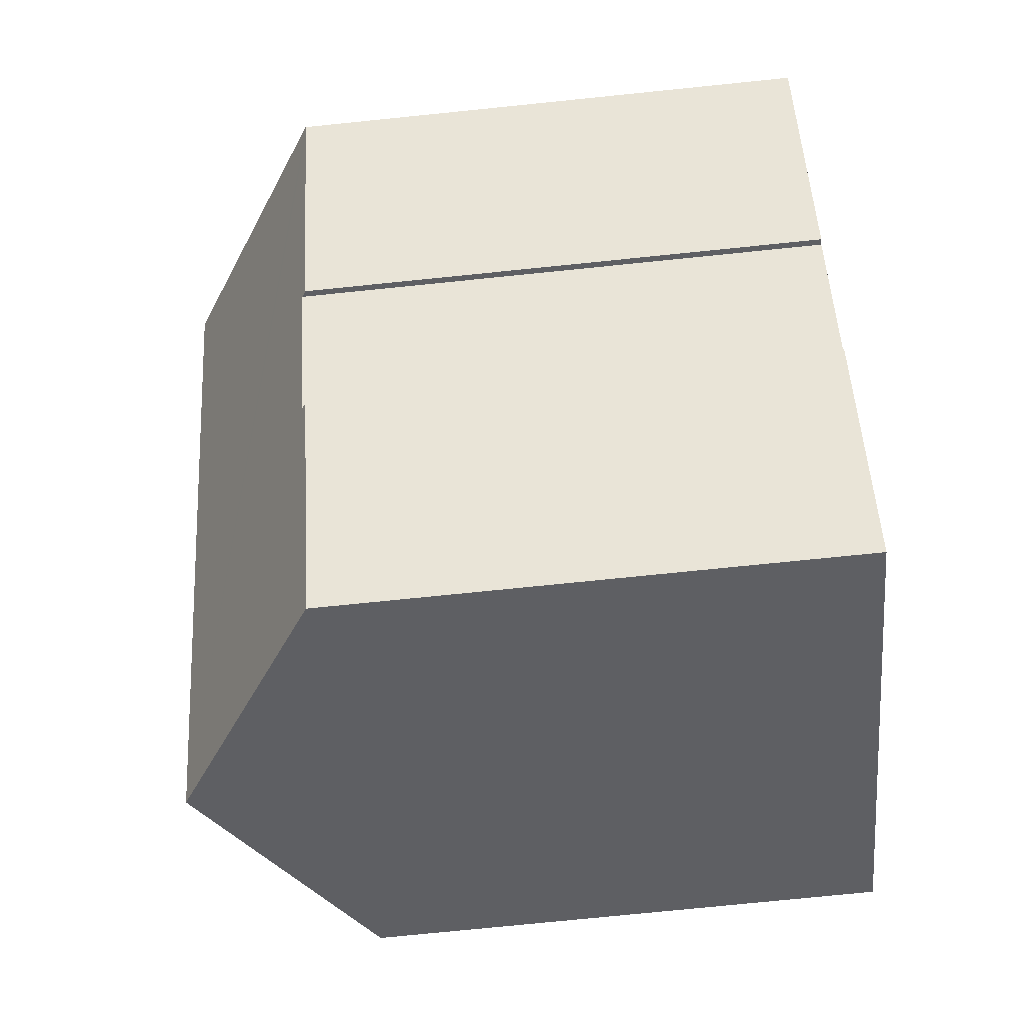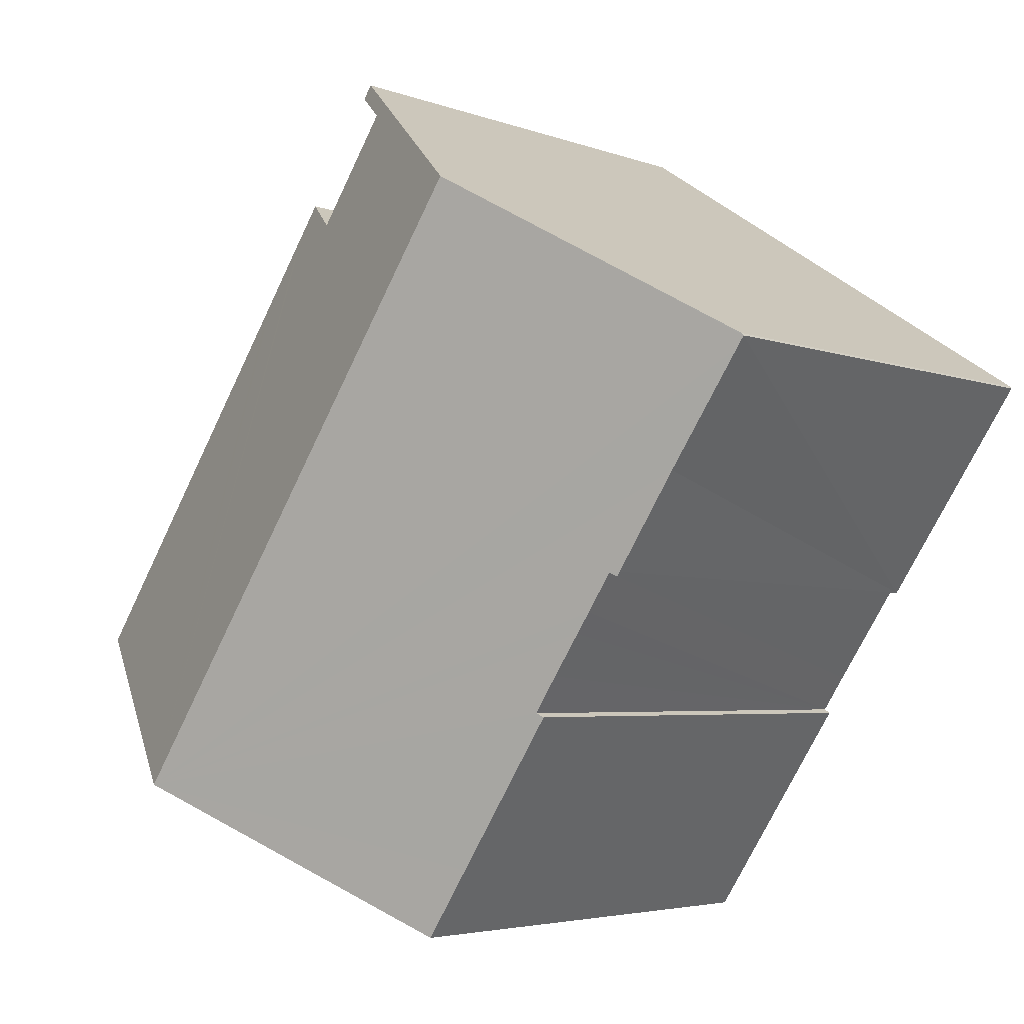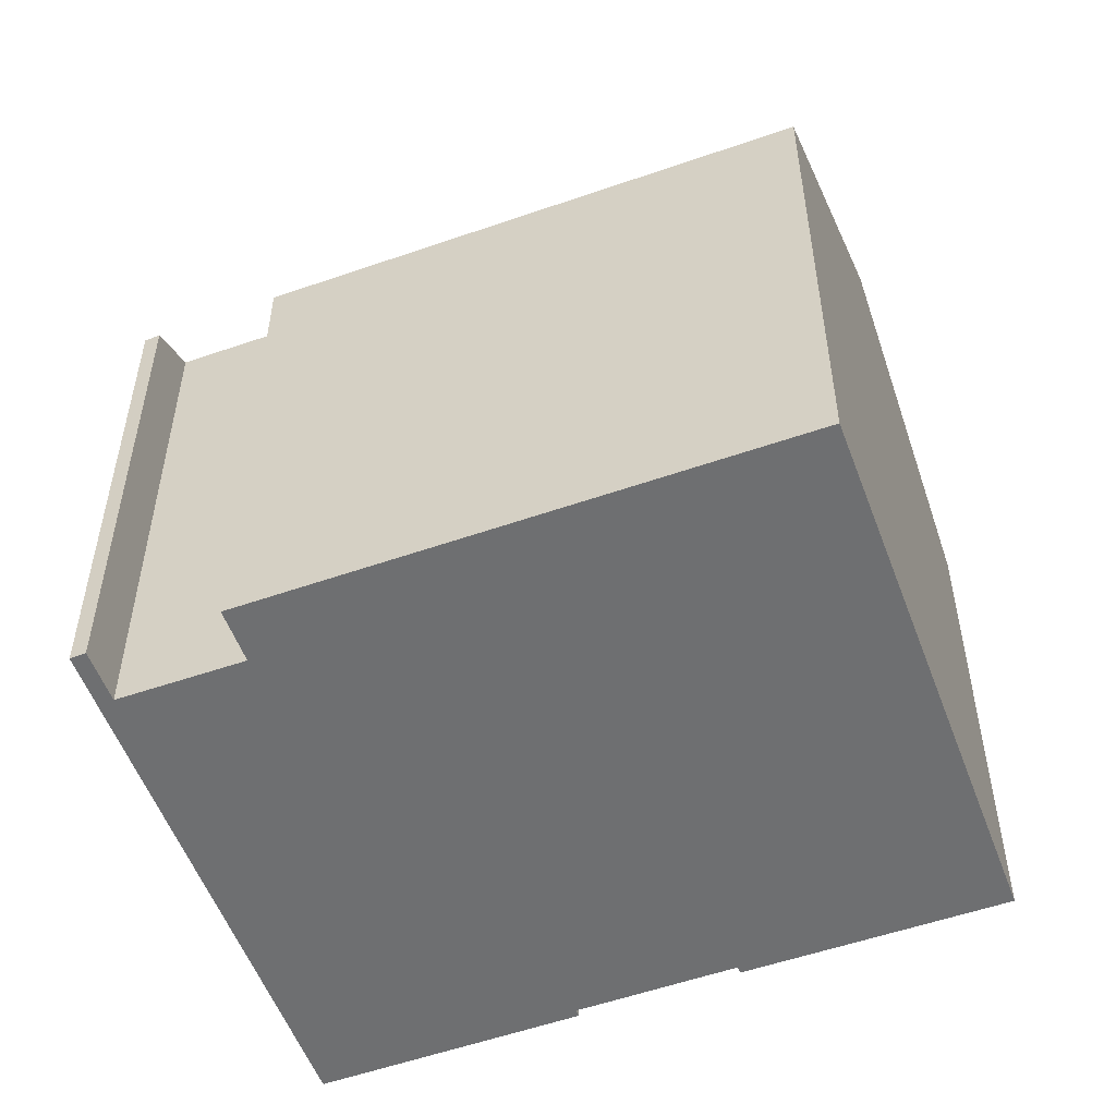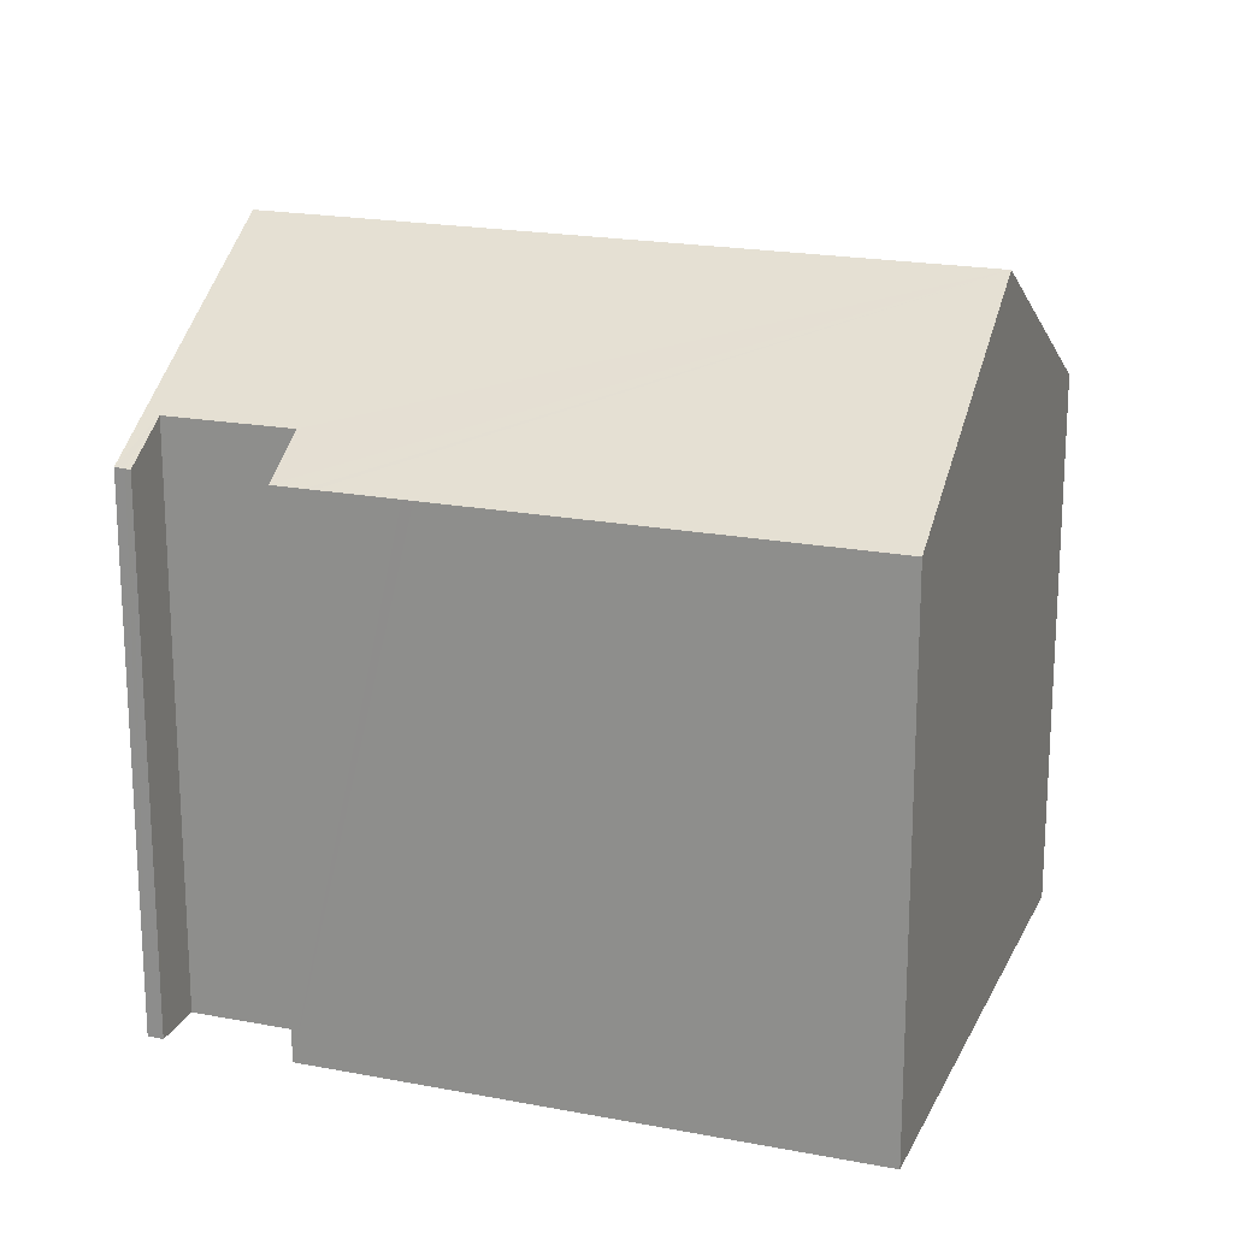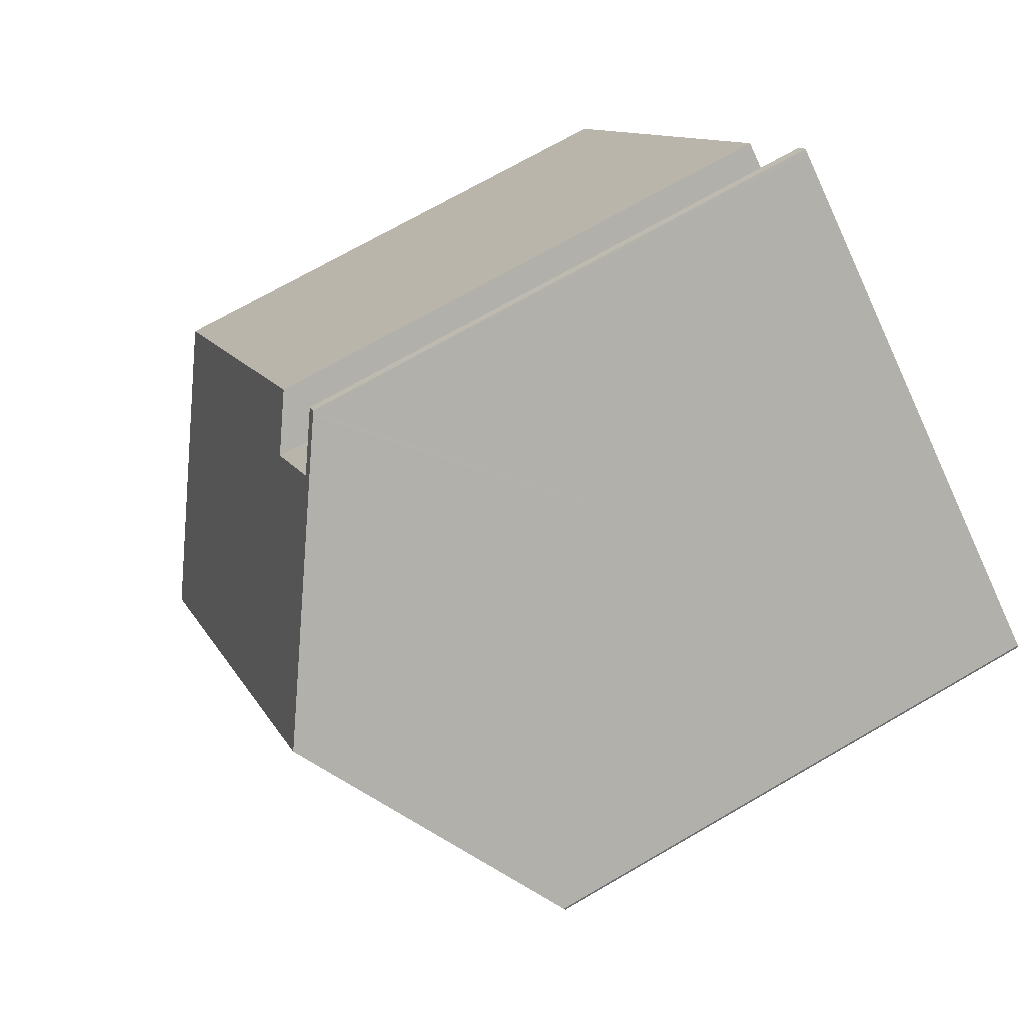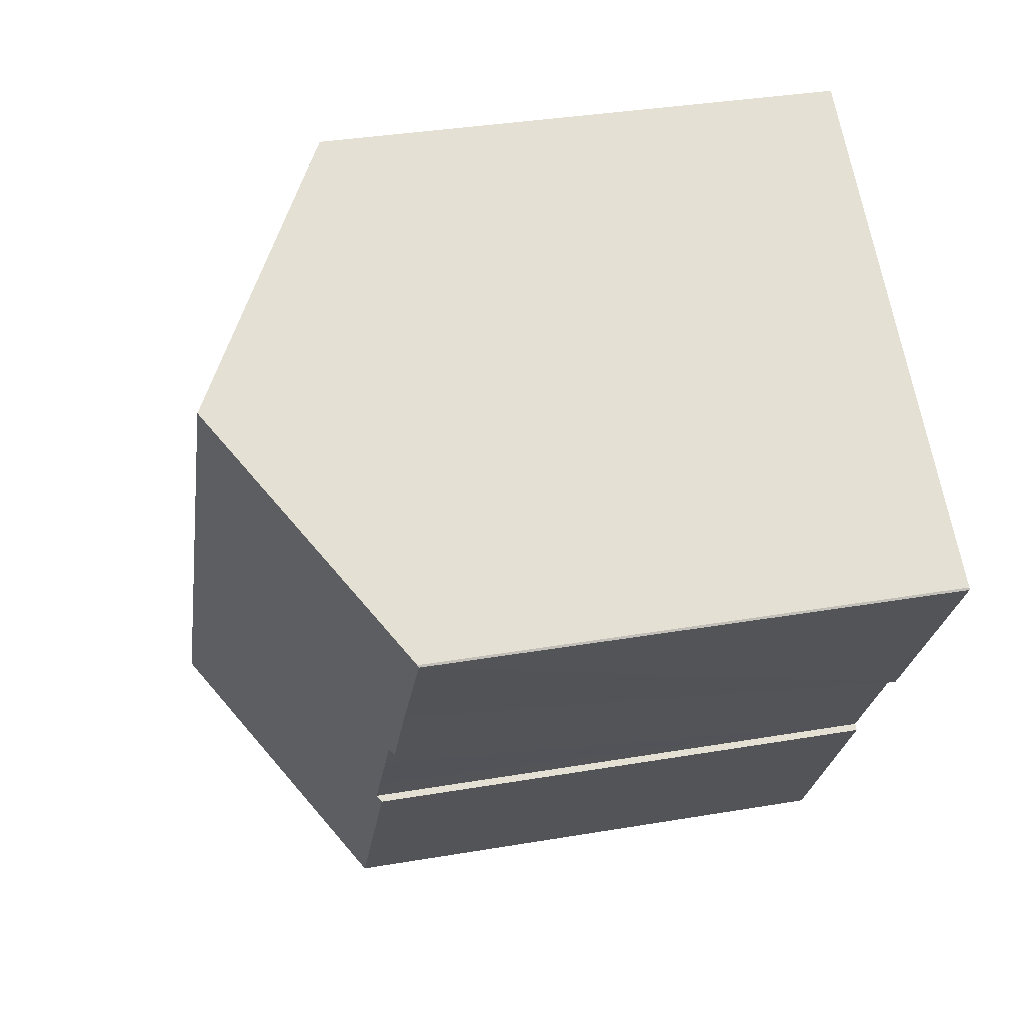
<metadata>
{"format":"obj","ext":"obj","renderer":"f3d","projection":"perspective","resolution":1024,"background":"white","views":[{"elev":-75.4,"azim":-84.2,"up":"+Z"},{"elev":-4.0,"azim":-141.4,"up":"+Z"},{"elev":-54.5,"azim":77.0,"up":"+Y"},{"elev":19.9,"azim":76.3,"up":"+Y"},{"elev":70.7,"azim":-120.1,"up":"+Z"},{"elev":34.0,"azim":-103.1,"up":"+Z"}]}
</metadata>
<code>
v  6.447 14.59 -9.743
v  6.613 14.71 -9.634
v  9.191 14.58 -13.95
v  0.033 14.61 0.058
v  6.377 19 4.214
v  0 14.58 8.925e-16
v  16.82 19 -11.66
v  0.205 14.58 -0.306
v  2.225 14.59 -3.324
v  4.171 14.71 -5.931
v  3.919 14.59 -5.912
v  4.004 14.59 -6.041
v  4.847 14.71 -6.962
v  5.225 14.71 -7.53
v  5.966 14.71 -8.647
v  9.469 14.58 -14.38
v  10.43 14.58 -15.85
v  12.76 14.59 8.394
v  11.12 15.72 7.321
v  12.65 14.66 8.323
v  13.01 14.57 8.036
v  11.75 15.45 7.208
v  12.93 14.58 8.157
v  12.9 14.58 8.191
v  13.65 15.46 4.286
v  14.93 14.57 5.125
v  15.41 14.57 4.387
v  15.54 14.58 4.194
v  16.71 14.58 2.418
v  16.86 14.58 2.179
v  23.2 14.59 -7.474
v  10.43 9.703e-16 -15.85
v  9.469 8.802e-16 -14.38
v  6.447 5.966e-16 -9.743
v  9.191 8.541e-16 -13.95
v  6.613 5.899e-16 -9.634
v  5.966 5.295e-16 -8.647
v  4.171 3.632e-16 -5.931
v  5.225 4.611e-16 -7.53
v  4.847 4.263e-16 -6.962
v  4.004 3.699e-16 -6.041
v  0 0 0
v  3.919 3.62e-16 -5.912
v  2.225 2.035e-16 -3.324
v  0.205 1.874e-17 -0.306
v  0.033 -3.551e-18 0.058
v  12.65 -5.096e-16 8.323
v  12.76 -5.14e-16 8.394
v  6.377 -2.58e-16 4.214
v  11.12 -4.483e-16 7.321
v  13.65 -2.624e-16 4.286
v  14.93 -3.138e-16 5.125
v  11.75 -4.414e-16 7.208
v  13.01 -4.921e-16 8.036
v  16.82 7.137e-16 -11.66
v  23.2 4.577e-16 -7.474
v  12.9 -5.016e-16 8.191
v  12.93 -4.995e-16 8.157
v  16.86 -1.334e-16 2.179
v  15.54 -2.568e-16 4.194
v  15.41 -2.686e-16 4.387
v  16.71 -1.481e-16 2.418
g defaultobject
f 1 2 3
f 4 5 6
f 7 6 5
f 8 6 7
f 9 8 7
f 10 9 7
f 11 9 10
f 12 11 10
f 13 10 7
f 14 13 7
f 15 14 7
f 2 15 7
f 3 2 7
f 16 3 7
f 17 16 7
f 18 19 20
f 21 22 23
f 19 7 5
f 7 19 22
f 22 19 18
f 22 18 24
f 22 24 23
f 7 22 25
f 7 25 26
f 7 26 27
f 7 27 28
f 7 28 29
f 7 29 30
f 7 30 31
f 32 16 17
f 16 32 3
f 3 32 1
f 1 32 33
f 1 33 34
f 34 33 35
f 36 15 2
f 15 36 14
f 14 36 13
f 13 36 10
f 10 36 37
f 10 37 38
f 38 37 39
f 38 39 40
f 41 11 12
f 11 41 9
f 9 41 8
f 8 41 6
f 6 41 42
f 42 41 43
f 42 43 44
f 42 44 45
f 1 36 2
f 36 1 34
f 6 46 4
f 46 6 42
f 46 5 4
f 5 46 19
f 19 46 20
f 20 46 18
f 18 46 47
f 18 47 48
f 47 46 49
f 47 49 50
f 51 26 25
f 26 51 52
f 38 12 10
f 12 38 41
f 21 53 22
f 53 21 54
f 31 17 7
f 17 31 32
f 32 31 55
f 55 31 56
f 48 24 18
f 24 48 23
f 23 48 21
f 21 48 57
f 21 57 54
f 54 57 58
f 22 51 25
f 51 22 53
f 52 27 26
f 27 52 28
f 28 52 29
f 29 52 30
f 30 52 31
f 31 52 59
f 31 59 56
f 59 52 60
f 60 52 61
f 59 60 62
f 58 53 54
f 53 58 57
f 53 57 48
f 53 48 47
f 53 47 50
f 59 55 56
f 55 59 62
f 55 62 60
f 55 60 61
f 55 61 52
f 55 52 51
f 55 51 53
f 55 53 50
f 55 50 49
f 55 49 32
f 32 49 36
f 36 49 37
f 37 49 38
f 38 49 46
f 32 36 33
f 33 36 35
f 37 38 39
f 39 38 40
f 38 46 41
f 41 46 43
f 43 46 44
f 44 46 45
f 45 46 42
f 34 35 36

</code>
